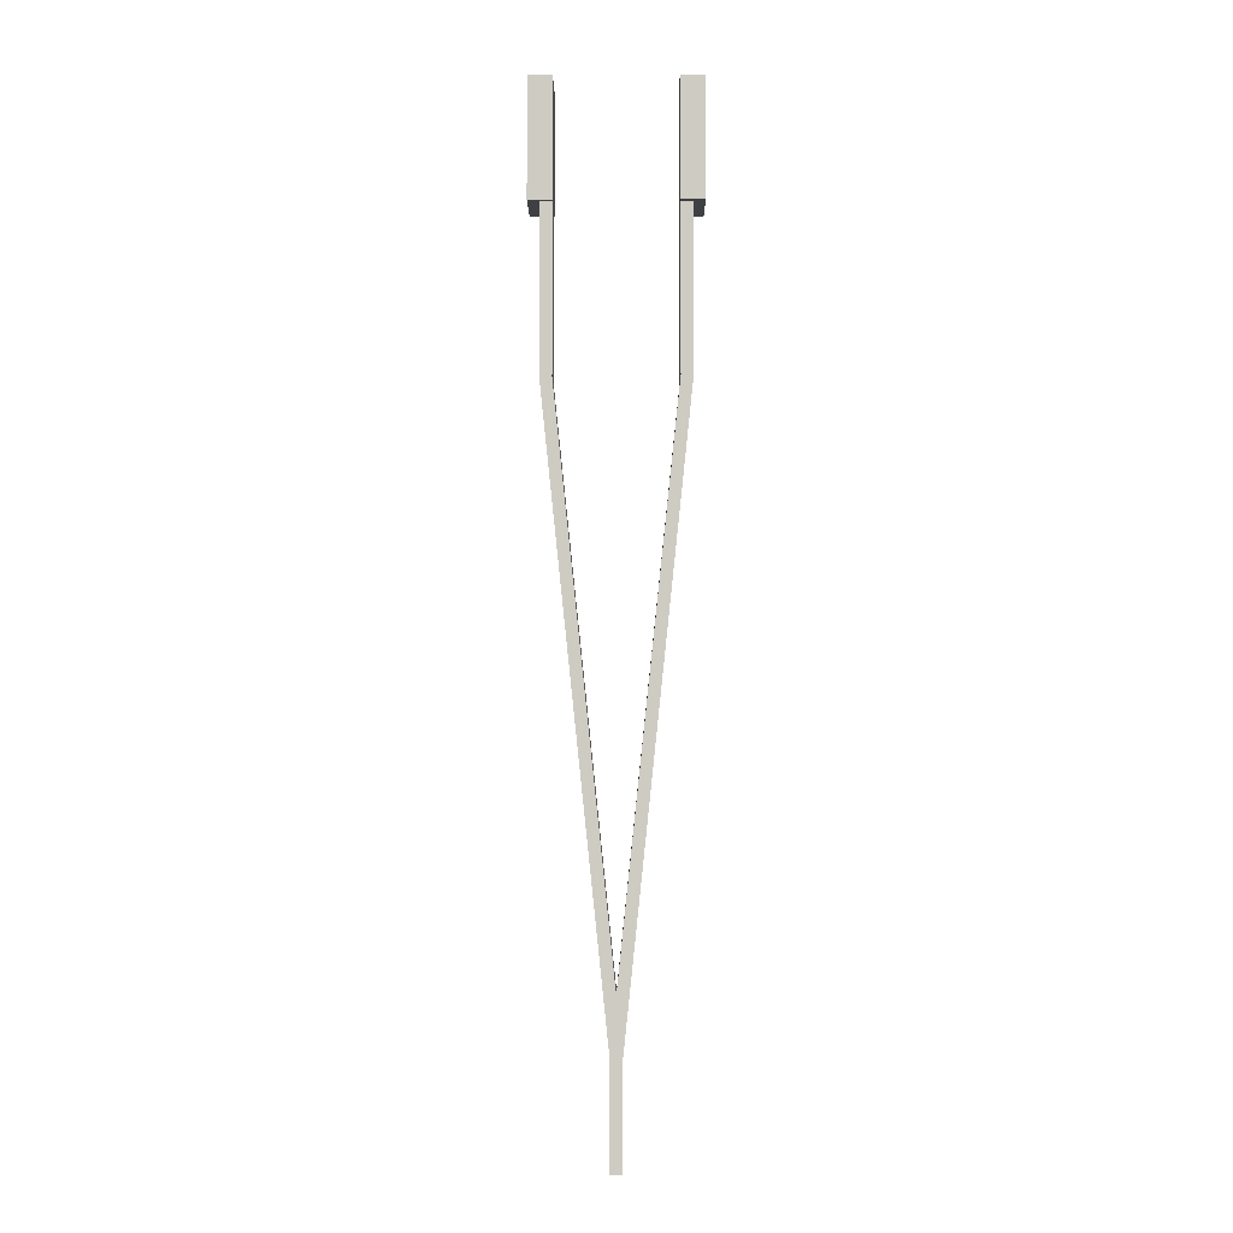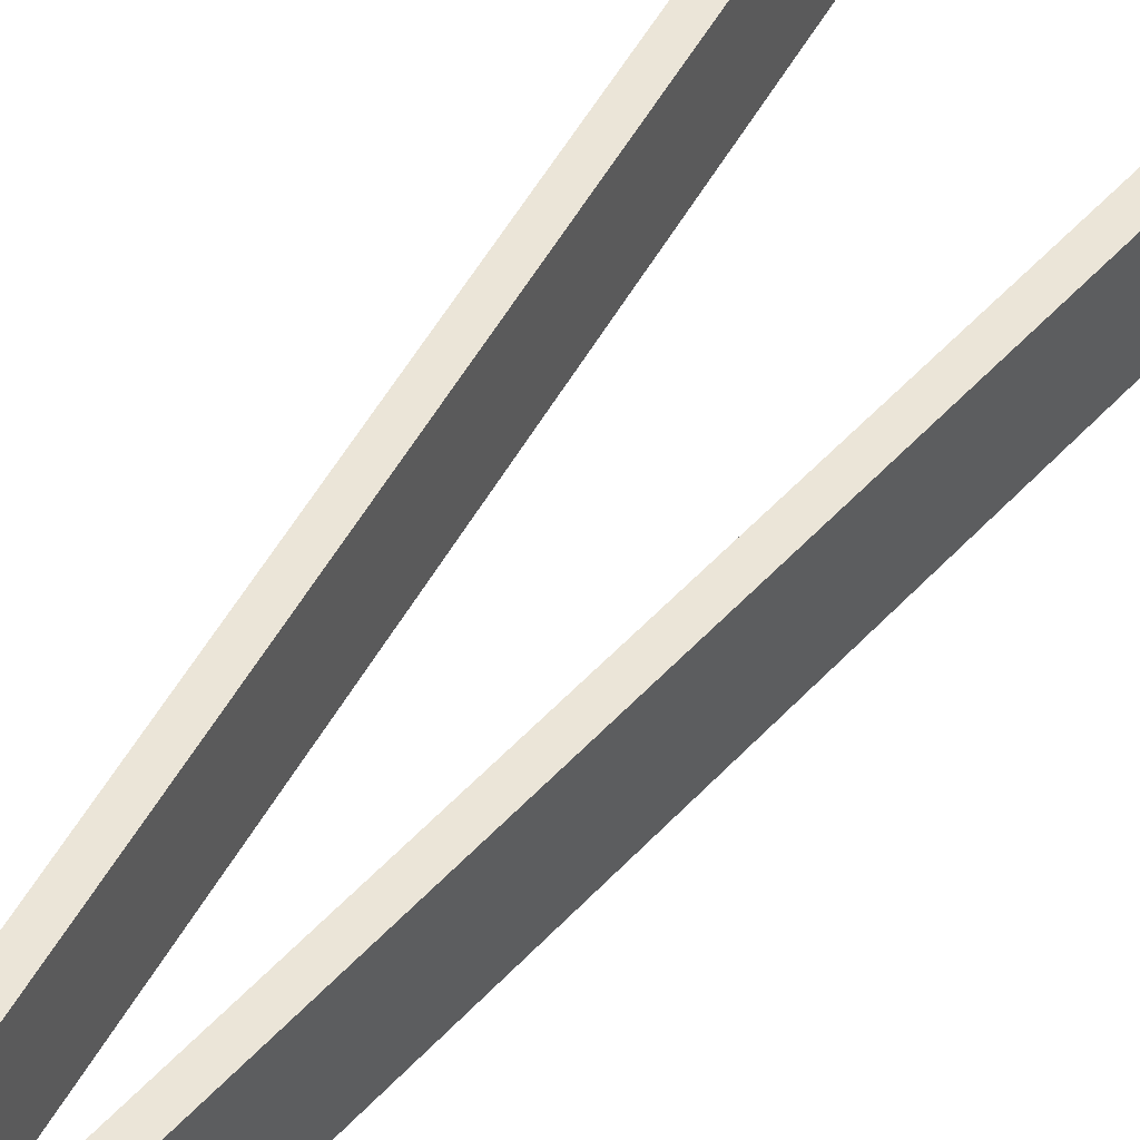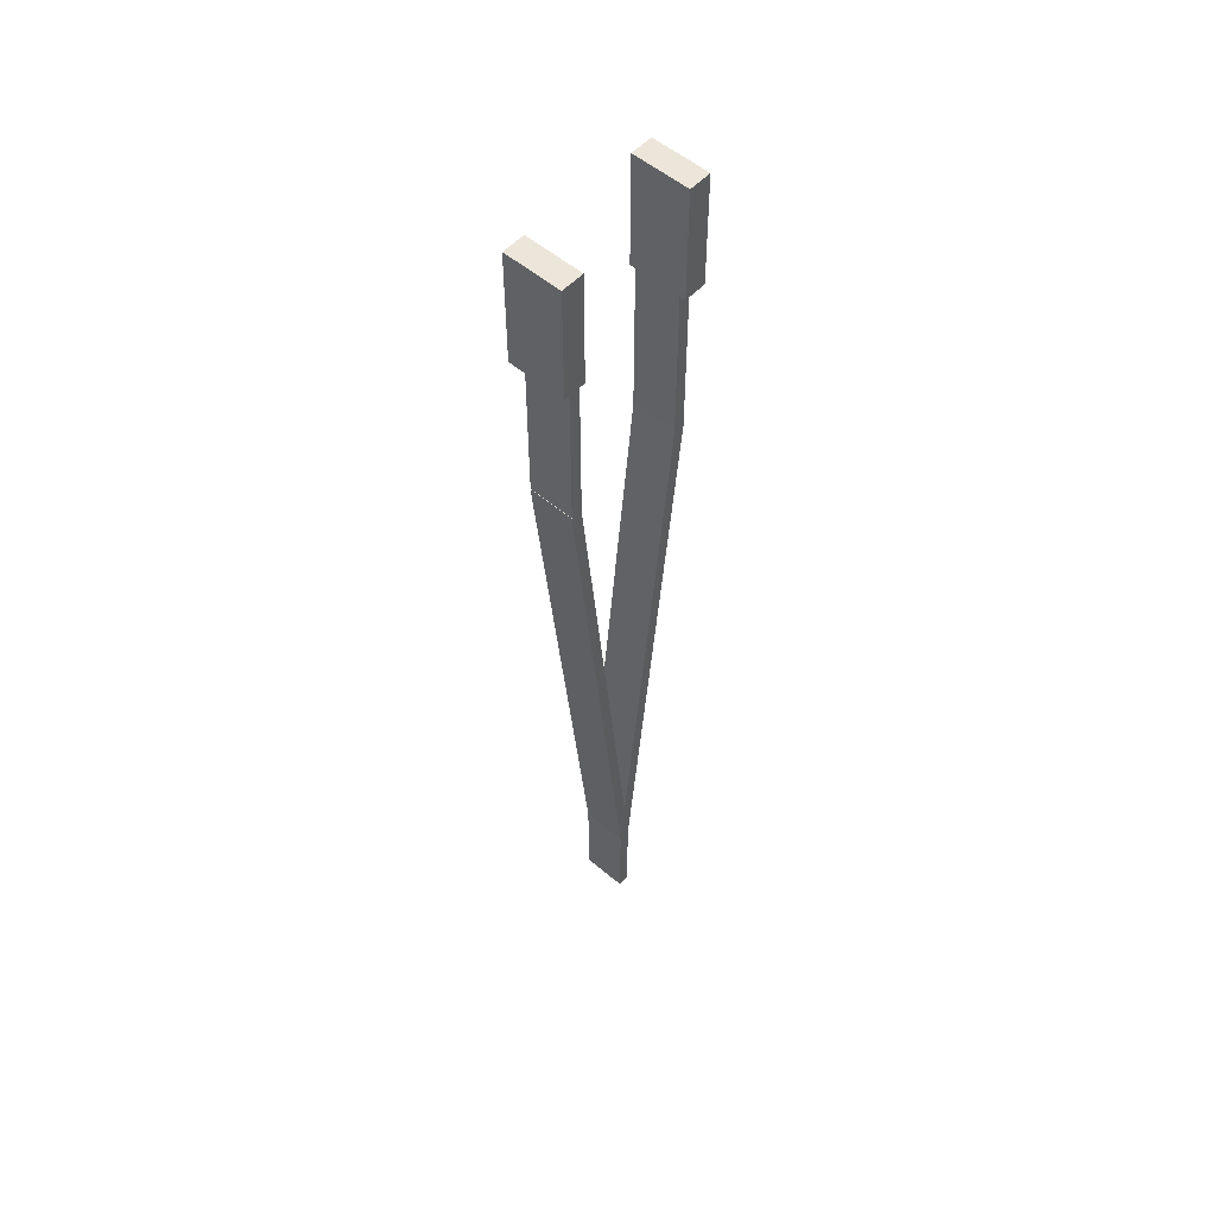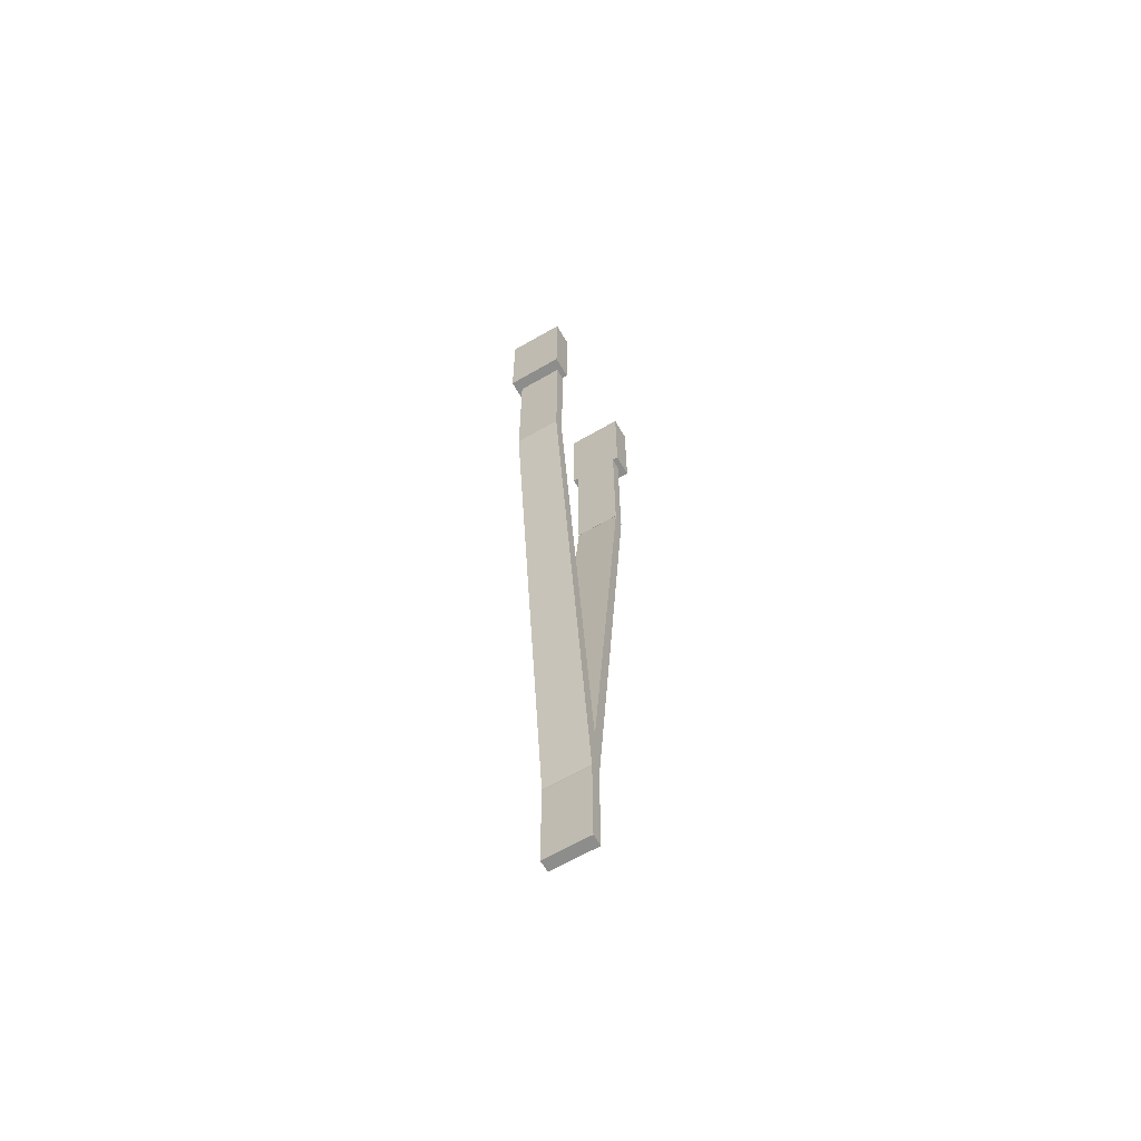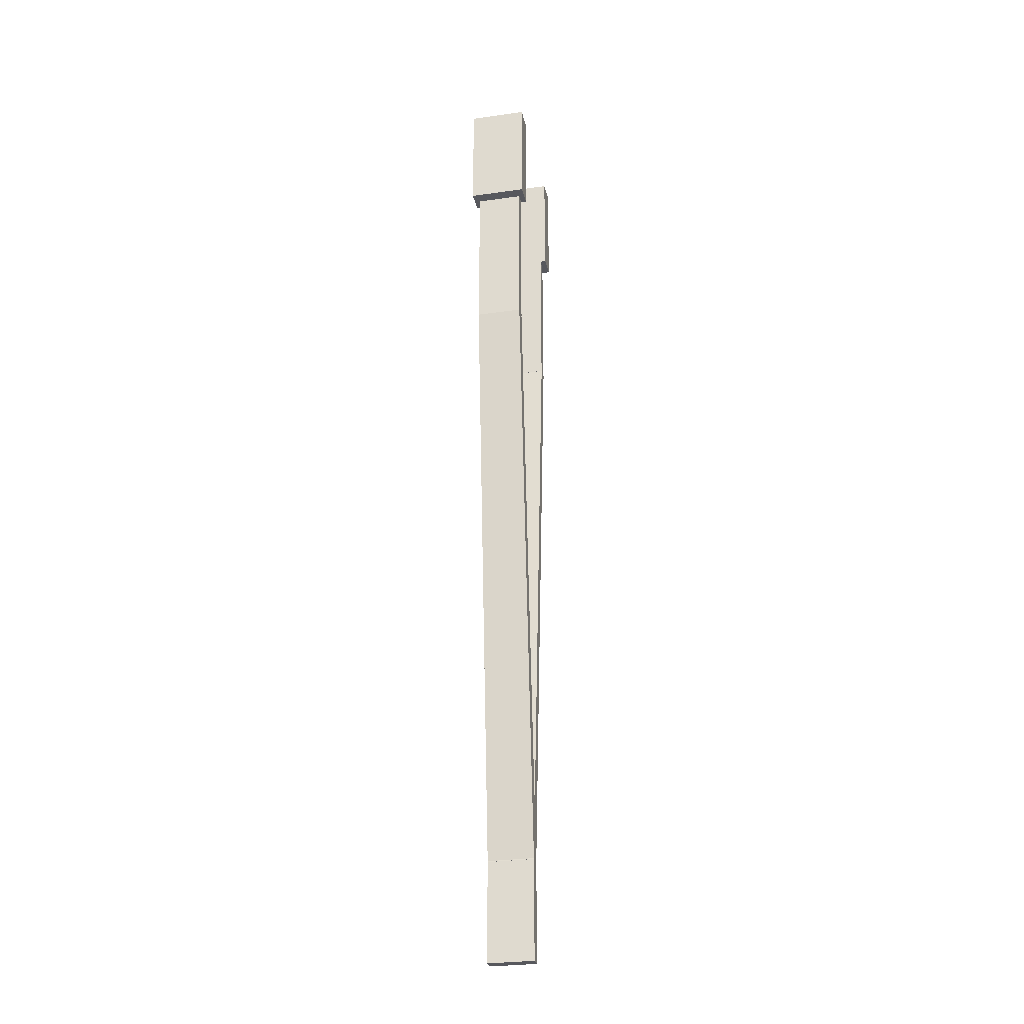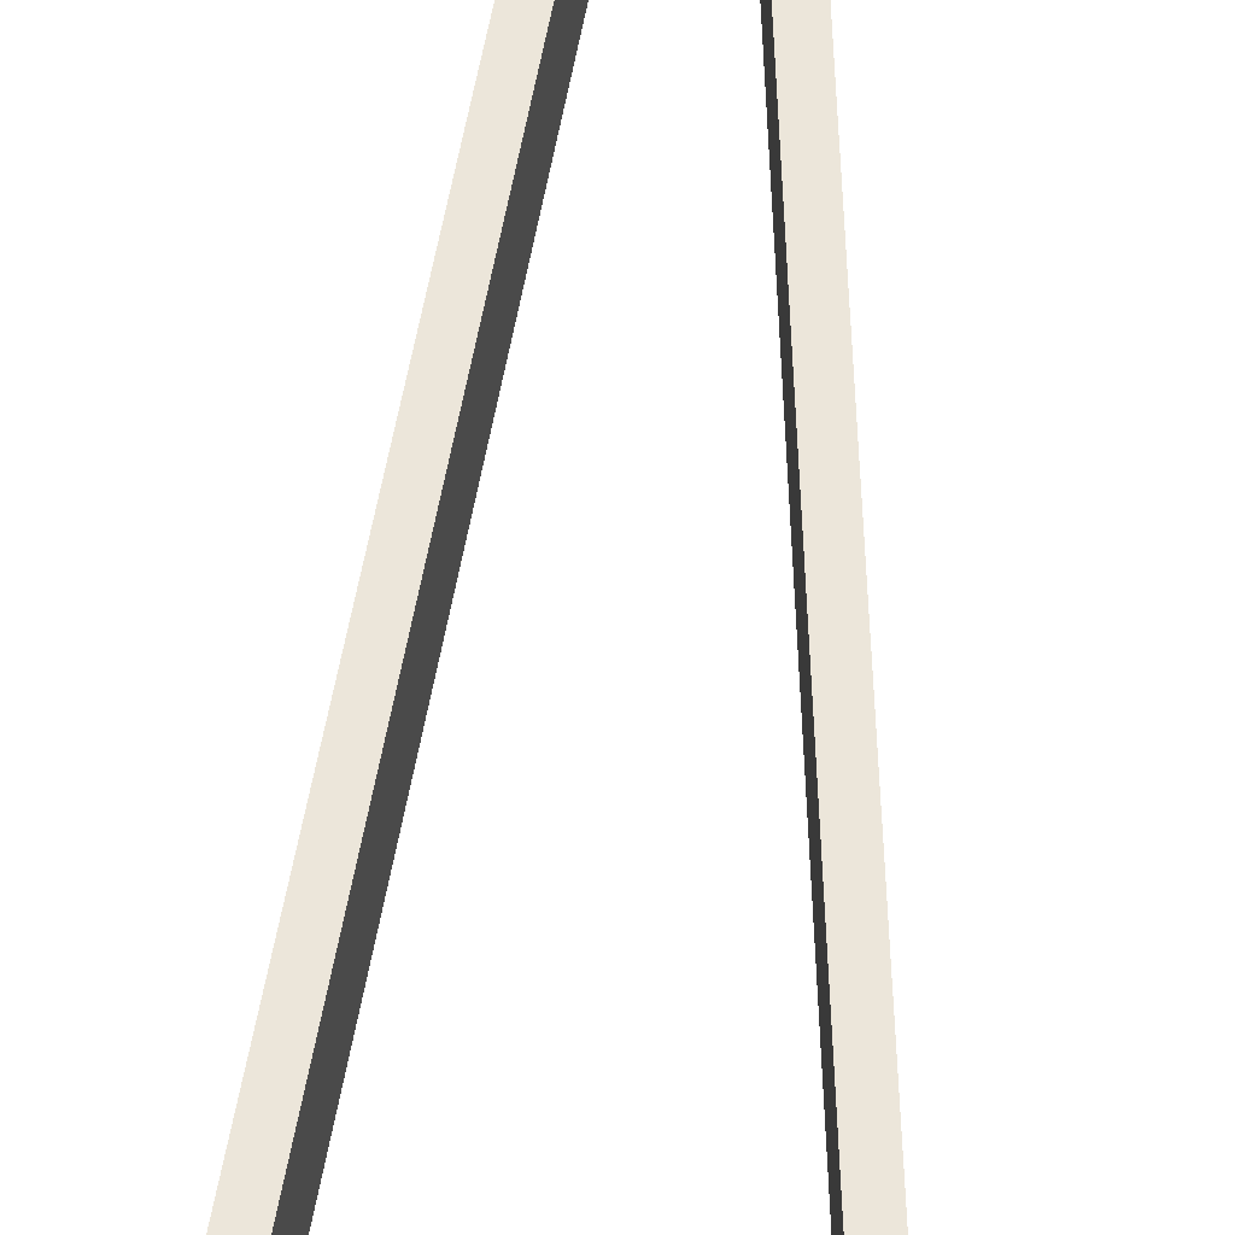
<metadata>
{"format":"obj","ext":"obj","renderer":"f3d","projection":"perspective","resolution":1024,"background":"white","views":[{"elev":-4.7,"azim":-179.7,"up":"+Z"},{"elev":46.0,"azim":-147.7,"up":"+Y"},{"elev":54.2,"azim":-48.0,"up":"+Z"},{"elev":-64.4,"azim":120.2,"up":"+Z"},{"elev":-28.9,"azim":102.0,"up":"+Z"},{"elev":54.4,"azim":3.9,"up":"+Y"}]}
</metadata>
<code>
o cube
v -0.3125 0.125 0.125
v -0.3125 0.125 -0.7312
v -0.3125 -0.125 0.125
v -0.3125 -0.125 -0.7312
v -0.375 0.125 0.125
v -0.375 0.125 -0.7312
v -0.375 -0.125 0.125
v -0.375 -0.125 -0.7312
v 0.375 0.125 0.125
v 0.375 0.125 -0.7375
v 0.375 -0.125 0.125
v 0.375 -0.125 -0.7375
v 0.3125 0.125 0.125
v 0.3125 0.125 -0.7375
v 0.3125 -0.125 0.125
v 0.3125 -0.125 -0.7375
v 0.3766 0.125 -0.7379
v 0.03037 0.125 -4.032
v 0.3766 -0.125 -0.7379
v 0.03037 -0.125 -4.032
v 0.3145 0.125 -0.7314
v -0.03179 0.125 -4.026
v 0.3145 -0.125 -0.7314
v -0.03179 -0.125 -4.026
v -0.3148 0.125 -0.7248
v 0.0321 0.125 -4.025
v -0.3148 -0.125 -0.7248
v 0.0321 -0.125 -4.025
v -0.377 0.125 -0.7314
v -0.03006 0.125 -4.032
v -0.377 -0.125 -0.7314
v -0.03006 -0.125 -4.032
v 0.03125 0.125 -4
v 0.03125 0.125 -4.562
v 0.03125 -0.125 -4
v 0.03125 -0.125 -4.562
v -0.03125 0.125 -4
v -0.03125 0.125 -4.562
v -0.03125 -0.125 -4
v -0.03125 -0.125 -4.562
v 0.4375 0.1562 0.75
v 0.4375 0.1562 0.125
v 0.4375 -0.1562 0.75
v 0.4375 -0.1562 0.125
v 0.3125 0.1562 0.75
v 0.3125 0.1562 0.125
v 0.3125 -0.1562 0.75
v 0.3125 -0.1562 0.125
v -0.3125 0.1562 0.75
v -0.3125 0.1562 0.125
v -0.3125 -0.1562 0.75
v -0.3125 -0.1562 0.125
v -0.4375 0.1562 0.75
v -0.4375 0.1562 0.125
v -0.4375 -0.1562 0.75
v -0.4375 -0.1562 0.125
f 4 2 1 3
f 7 5 6 8
f 1 2 6 5
f 4 3 7 8
f 3 1 5 7
f 8 6 2 4
f 12 10 9 11
f 15 13 14 16
f 9 10 14 13
f 12 11 15 16
f 11 9 13 15
f 16 14 10 12
f 20 18 17 19
f 23 21 22 24
f 17 18 22 21
f 20 19 23 24
f 19 17 21 23
f 24 22 18 20
f 28 26 25 27
f 31 29 30 32
f 25 26 30 29
f 28 27 31 32
f 27 25 29 31
f 32 30 26 28
f 36 34 33 35
f 39 37 38 40
f 33 34 38 37
f 36 35 39 40
f 35 33 37 39
f 40 38 34 36
f 44 42 41 43
f 47 45 46 48
f 41 42 46 45
f 44 43 47 48
f 43 41 45 47
f 48 46 42 44
f 52 50 49 51
f 55 53 54 56
f 49 50 54 53
f 52 51 55 56
f 51 49 53 55
f 56 54 50 52

</code>
